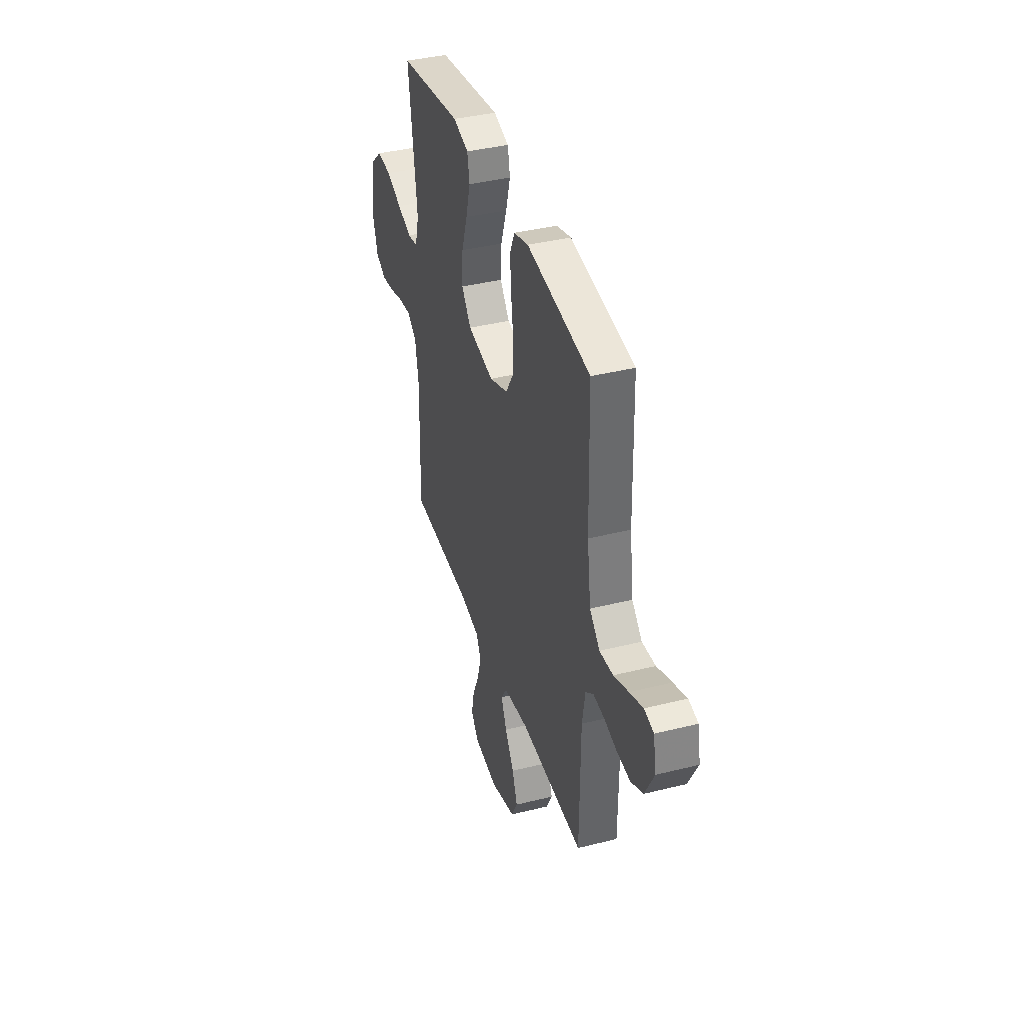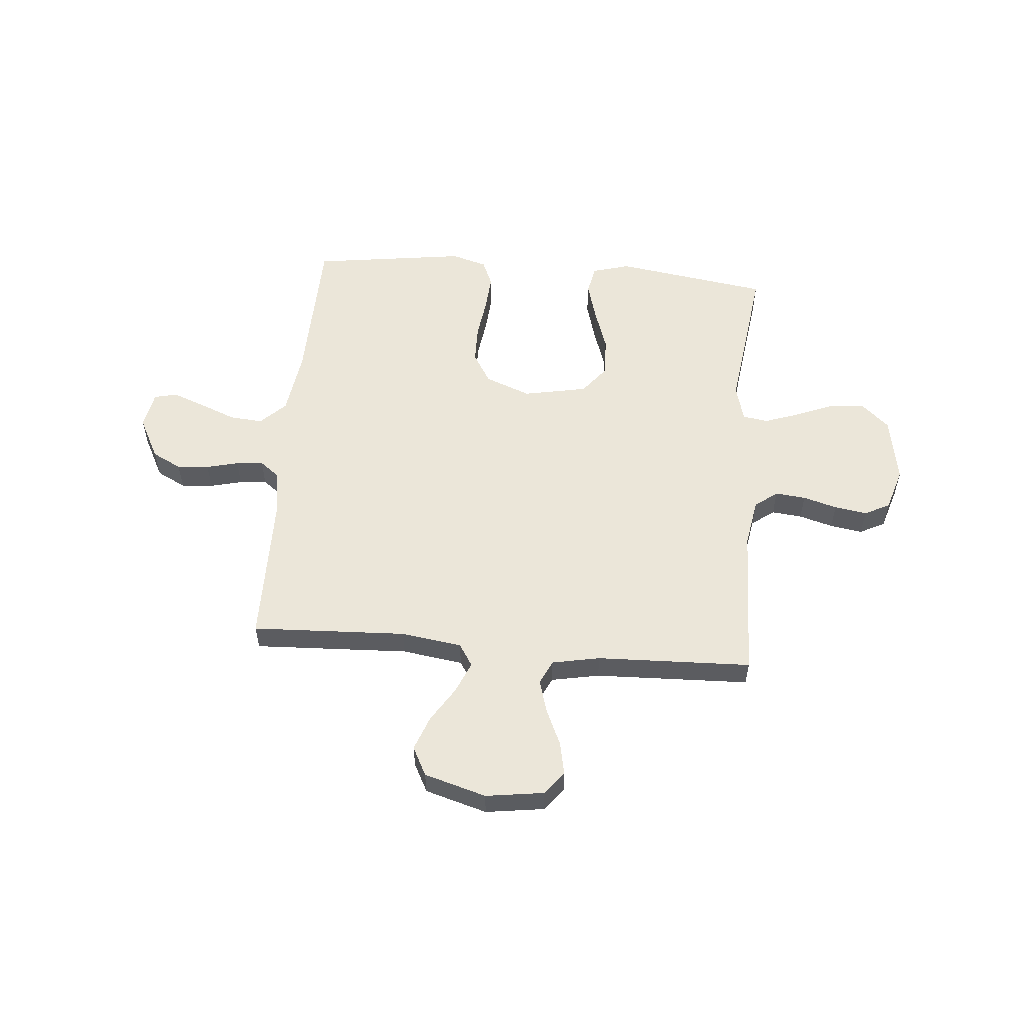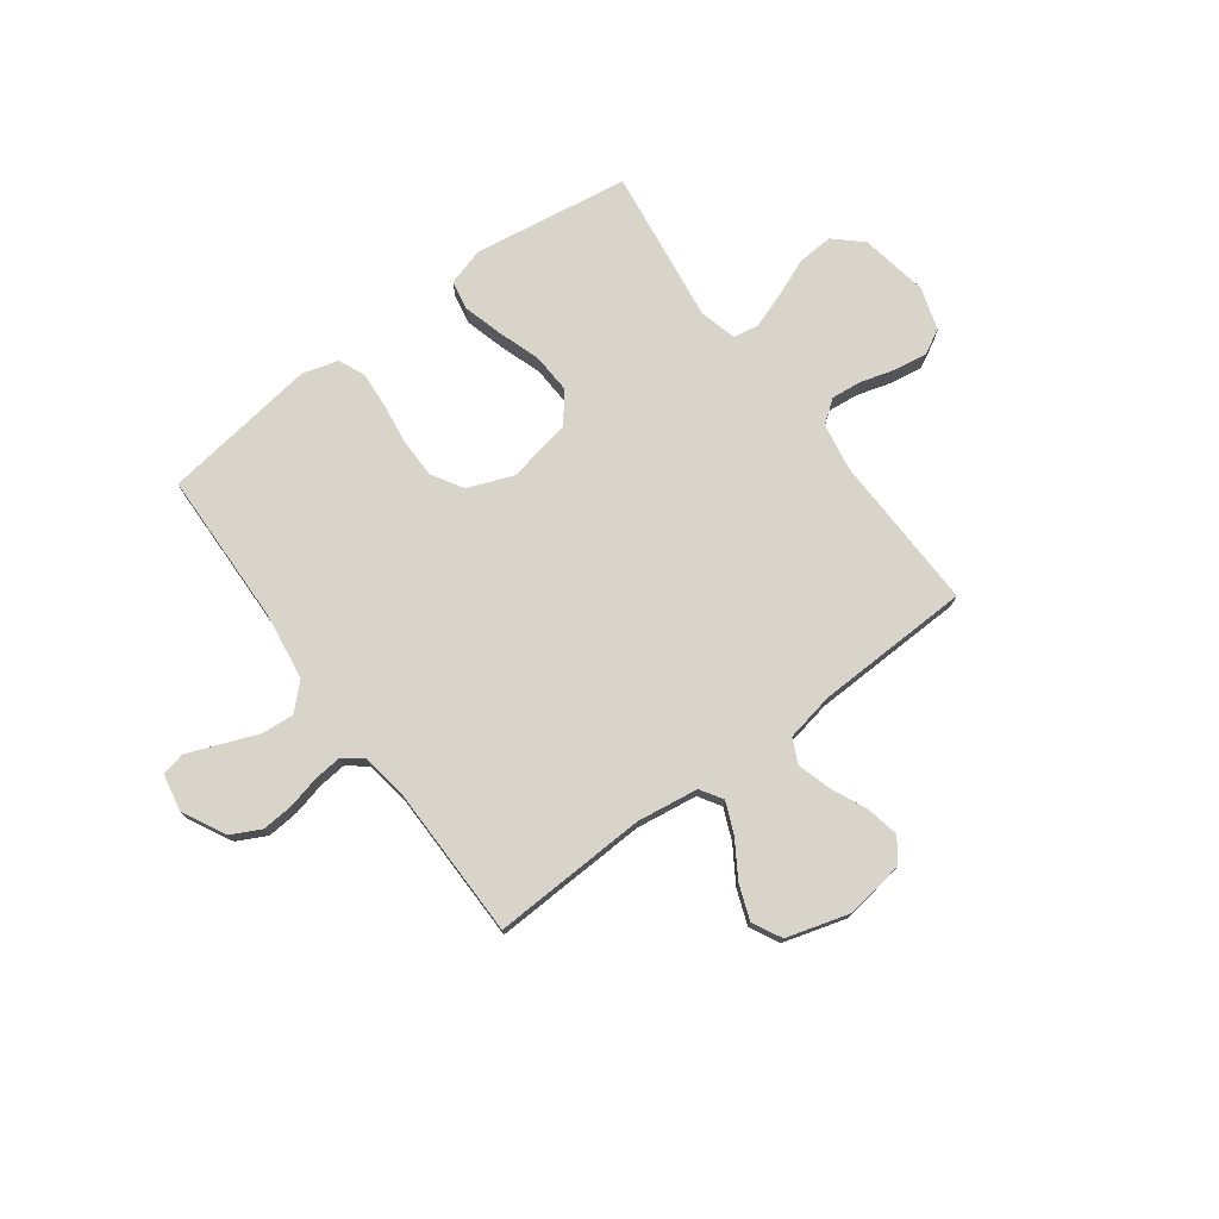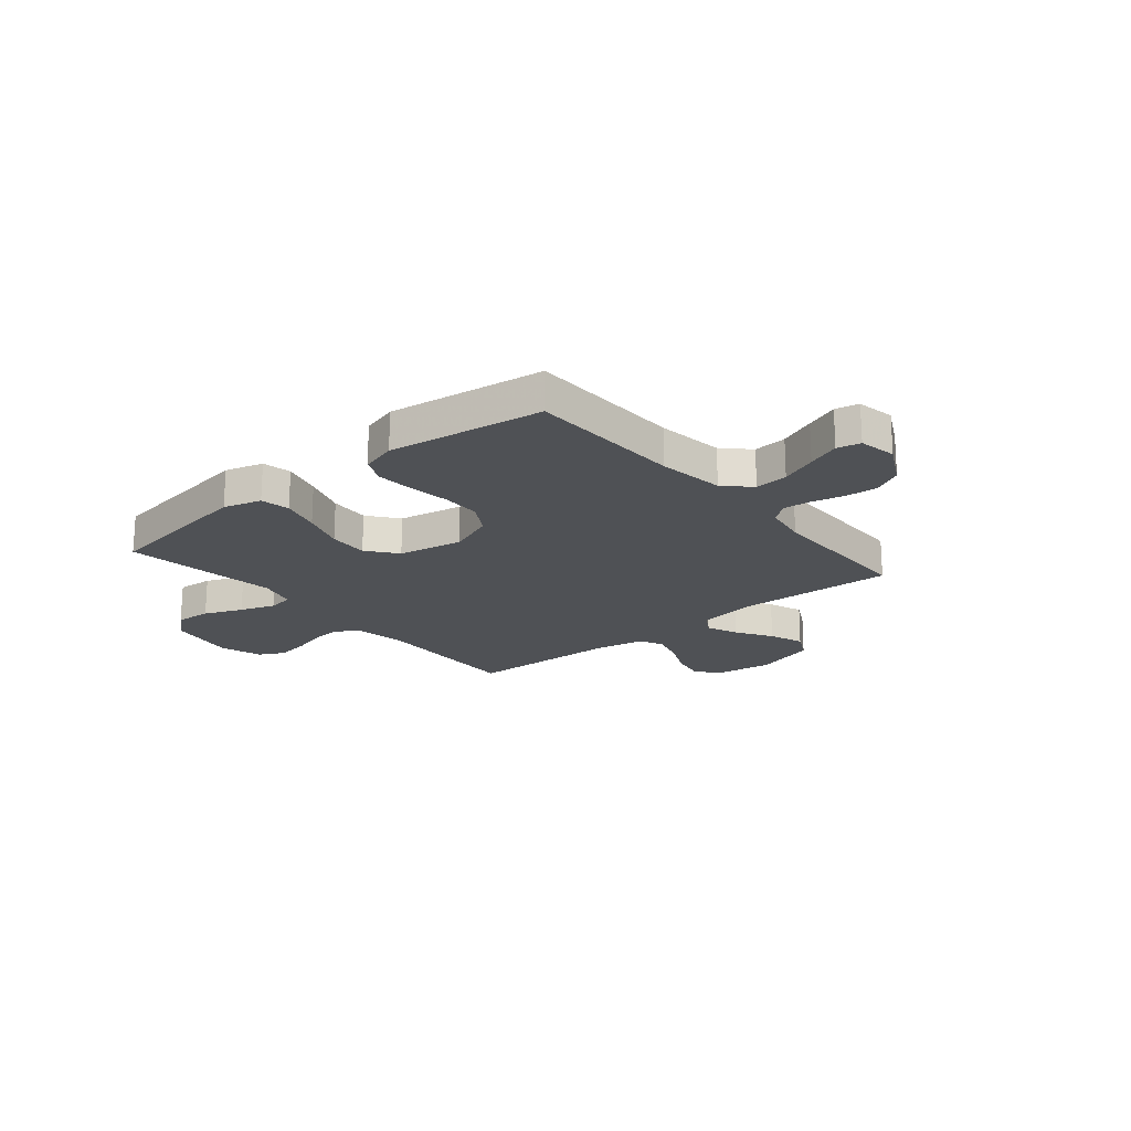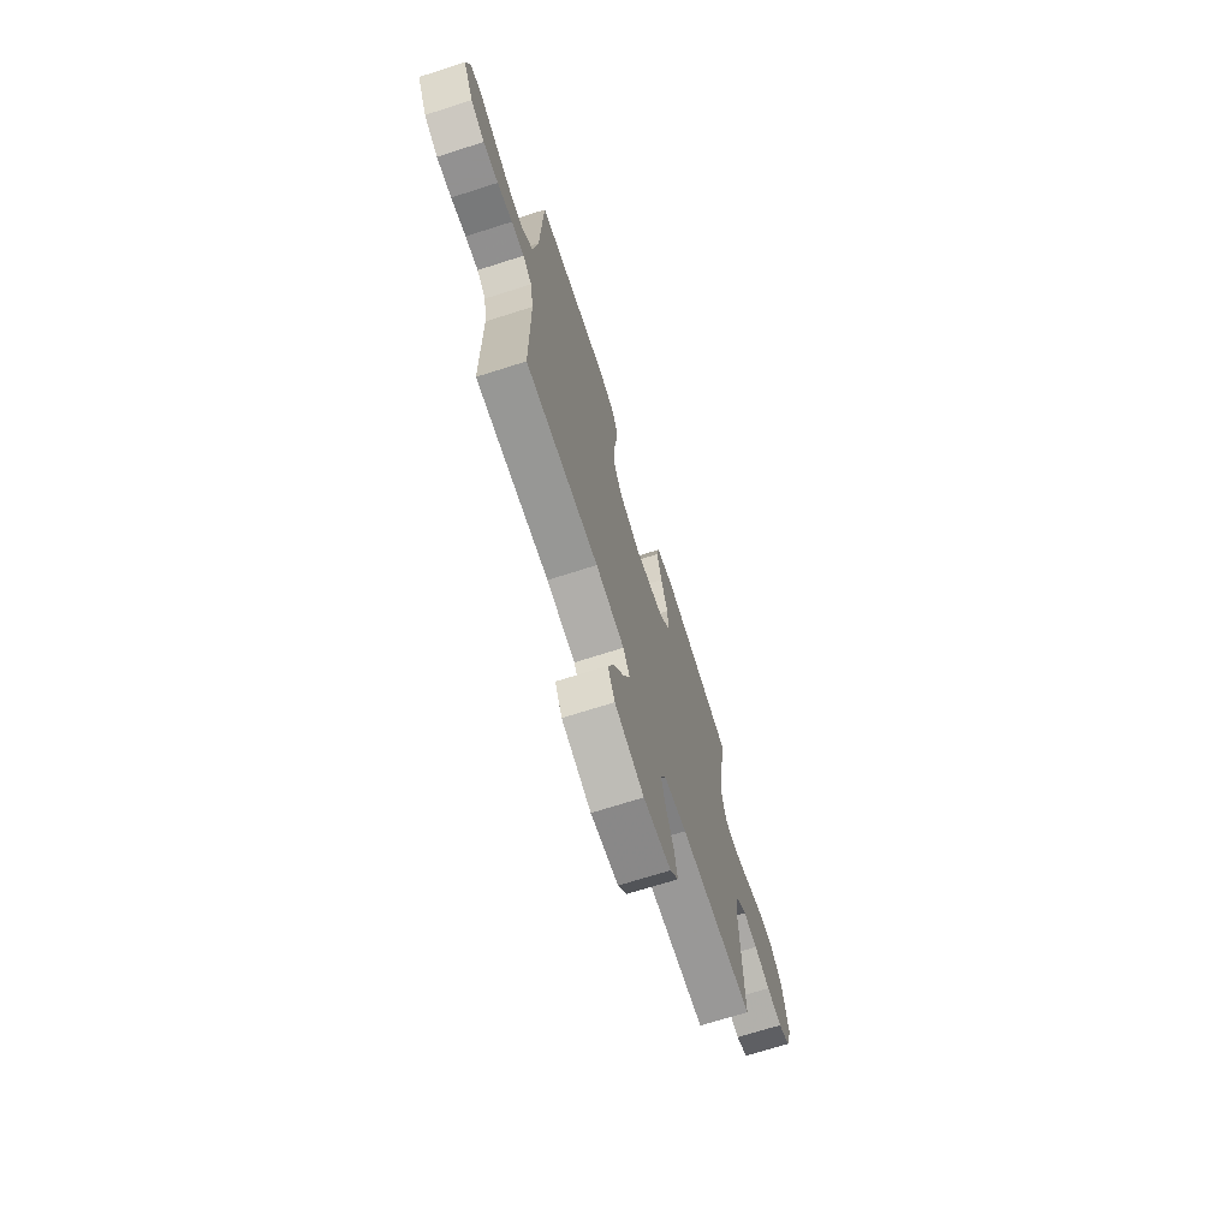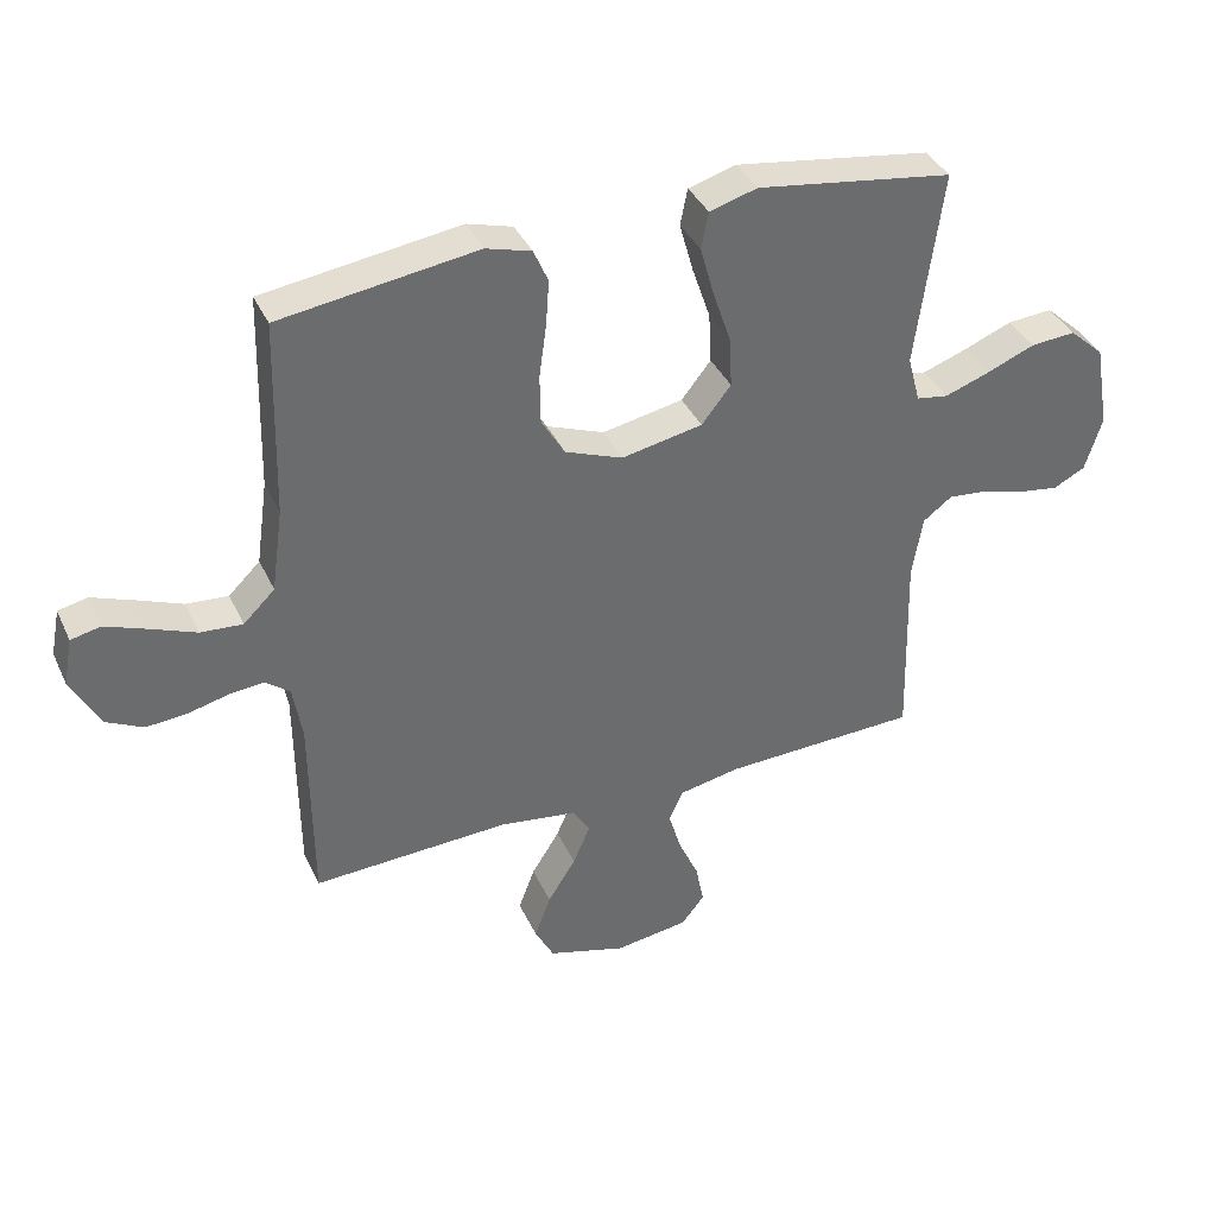
<metadata>
{"format":"obj","ext":"obj","renderer":"f3d","projection":"perspective","resolution":1024,"background":"white","views":[{"elev":39.1,"azim":72.6,"up":"+Z"},{"elev":55.3,"azim":-175.1,"up":"+Y"},{"elev":75.2,"azim":143.5,"up":"+Y"},{"elev":-19.9,"azim":39.7,"up":"+Y"},{"elev":-70.4,"azim":107.7,"up":"+Z"},{"elev":38.0,"azim":157.0,"up":"+Z"}]}
</metadata>
<code>
v 0.5 0.07 -0.5
v 0.2 0.07 -0.487
v 0.082 0.07 -0.504
v 0.055 0.07 -0.547
v 0.081 0.07 -0.608
v 0.124 0.07 -0.676
v 0.149 0.07 -0.743
v 0.12 0.07 -0.799
v 0 0.07 -0.834
v -0.113 0.07 -0.818
v -0.148 0.07 -0.773
v -0.135 0.07 -0.709
v -0.104 0.07 -0.64
v -0.085 0.07 -0.575
v -0.107 0.07 -0.528
v -0.2 0.07 -0.51
v -0.5 0.07 -0.5
v -0.492 0.07 -0.2
v -0.508 0.07 -0.106
v -0.552 0.07 -0.073
v -0.611 0.07 -0.079
v -0.677 0.07 -0.098
v -0.74 0.07 -0.108
v -0.789 0.07 -0.083
v -0.815 0.07 0
v -0.792 0.07 0.131
v -0.739 0.07 0.179
v -0.67 0.07 0.174
v -0.596 0.07 0.144
v -0.528 0.07 0.12
v -0.479 0.07 0.128
v -0.46 0.07 0.2
v -0.5 0.07 0.5
v -0.2 0.07 0.545
v -0.127 0.07 0.524
v -0.116 0.07 0.468
v -0.137 0.07 0.392
v -0.165 0.07 0.309
v -0.169 0.07 0.232
v -0.124 0.07 0.175
v 0 0.07 0.151
v 0.088 0.07 0.185
v 0.124 0.07 0.245
v 0.125 0.07 0.321
v 0.114 0.07 0.4
v 0.109 0.07 0.471
v 0.131 0.07 0.522
v 0.2 0.07 0.542
v 0.5 0.07 0.5
v 0.508 0.07 0.2
v 0.526 0.07 0.072
v 0.574 0.07 0.025
v 0.638 0.07 0.03
v 0.708 0.07 0.058
v 0.771 0.07 0.082
v 0.816 0.07 0.072
v 0.83 0.07 0
v 0.787 0.07 -0.083
v 0.73 0.07 -0.112
v 0.668 0.07 -0.107
v 0.606 0.07 -0.092
v 0.553 0.07 -0.087
v 0.516 0.07 -0.116
v 0.502 0.07 -0.2
v 0.5 0 -0.5
v 0.2 0 -0.487
v 0.082 0 -0.504
v 0.055 0 -0.547
v 0.081 0 -0.608
v 0.124 0 -0.676
v 0.149 0 -0.743
v 0.12 0 -0.799
v 0 0 -0.834
v -0.113 0 -0.818
v -0.148 0 -0.773
v -0.135 0 -0.709
v -0.104 0 -0.64
v -0.085 0 -0.575
v -0.107 0 -0.528
v -0.2 0 -0.51
v -0.5 0 -0.5
v -0.492 0 -0.2
v -0.508 0 -0.106
v -0.552 0 -0.073
v -0.611 0 -0.079
v -0.677 0 -0.098
v -0.74 0 -0.108
v -0.789 0 -0.083
v -0.815 0 0
v -0.792 0 0.131
v -0.739 0 0.179
v -0.67 0 0.174
v -0.596 0 0.144
v -0.528 0 0.12
v -0.479 0 0.128
v -0.46 0 0.2
v -0.5 0 0.5
v -0.2 0 0.545
v -0.127 0 0.524
v -0.116 0 0.468
v -0.137 0 0.392
v -0.165 0 0.309
v -0.169 0 0.232
v -0.124 0 0.175
v 0 0 0.151
v 0.088 0 0.185
v 0.124 0 0.245
v 0.125 0 0.321
v 0.114 0 0.4
v 0.109 0 0.471
v 0.131 0 0.522
v 0.2 0 0.542
v 0.5 0 0.5
v 0.508 0 0.2
v 0.526 0 0.072
v 0.574 0 0.025
v 0.638 0 0.03
v 0.708 0 0.058
v 0.771 0 0.082
v 0.816 0 0.072
v 0.83 0 0
v 0.787 0 -0.083
v 0.73 0 -0.112
v 0.668 0 -0.107
v 0.606 0 -0.092
v 0.553 0 -0.087
v 0.516 0 -0.116
v 0.502 0 -0.2
f 59 60 61
f 58 59 61
f 57 58 61
f 56 57 61
f 55 56 61
f 54 55 61
f 53 54 61
f 52 53 61 62
f 51 52 62 63
f 48 49 50
f 47 48 50
f 46 47 50
f 45 46 50
f 44 45 50
f 51 63 64
f 50 51 64
f 44 50 64
f 43 44 64
f 36 37 38
f 35 36 38
f 34 35 38
f 33 34 38
f 32 33 38
f 31 32 38 39
f 27 28 29
f 26 27 29
f 25 26 29
f 24 25 29
f 23 24 29
f 22 23 29
f 21 22 29
f 20 21 29 30
f 19 20 30 31
f 16 17 18
f 31 39 40
f 19 31 40
f 18 19 40
f 16 18 40
f 15 16 40
f 11 12 13
f 10 11 13
f 9 10 13
f 8 9 13
f 7 8 13
f 6 7 13
f 5 6 13
f 4 5 13 14
f 64 1 2
f 43 64 2
f 42 43 2
f 15 40 41
f 14 15 41
f 4 14 41
f 3 4 41
f 2 3 41 42
f 125 124 123
f 125 123 122
f 125 122 121
f 125 121 120
f 125 120 119
f 125 119 118
f 125 118 117
f 126 125 117 116
f 127 126 116 115
f 114 113 112
f 114 112 111
f 114 111 110
f 114 110 109
f 114 109 108
f 128 127 115
f 128 115 114
f 128 114 108
f 128 108 107
f 102 101 100
f 102 100 99
f 102 99 98
f 102 98 97
f 102 97 96
f 103 102 96 95
f 93 92 91
f 93 91 90
f 93 90 89
f 93 89 88
f 93 88 87
f 93 87 86
f 93 86 85
f 94 93 85 84
f 95 94 84 83
f 82 81 80
f 104 103 95
f 104 95 83
f 104 83 82
f 104 82 80
f 104 80 79
f 77 76 75
f 77 75 74
f 77 74 73
f 77 73 72
f 77 72 71
f 77 71 70
f 77 70 69
f 78 77 69 68
f 66 65 128
f 66 128 107
f 66 107 106
f 105 104 79
f 105 79 78
f 105 78 68
f 105 68 67
f 106 105 67 66
f 1 65 66 2
f 2 66 67 3
f 3 67 68 4
f 4 68 69 5
f 5 69 70 6
f 6 70 71 7
f 7 71 72 8
f 8 72 73 9
f 9 73 74 10
f 10 74 75 11
f 11 75 76 12
f 12 76 77 13
f 13 77 78 14
f 14 78 79 15
f 15 79 80 16
f 16 80 81 17
f 17 81 82 18
f 18 82 83 19
f 19 83 84 20
f 20 84 85 21
f 21 85 86 22
f 22 86 87 23
f 23 87 88 24
f 24 88 89 25
f 25 89 90 26
f 26 90 91 27
f 27 91 92 28
f 28 92 93 29
f 29 93 94 30
f 30 94 95 31
f 31 95 96 32
f 32 96 97 33
f 33 97 98 34
f 34 98 99 35
f 35 99 100 36
f 36 100 101 37
f 37 101 102 38
f 38 102 103 39
f 39 103 104 40
f 40 104 105 41
f 41 105 106 42
f 42 106 107 43
f 43 107 108 44
f 44 108 109 45
f 45 109 110 46
f 46 110 111 47
f 47 111 112 48
f 48 112 113 49
f 49 113 114 50
f 50 114 115 51
f 51 115 116 52
f 52 116 117 53
f 53 117 118 54
f 54 118 119 55
f 55 119 120 56
f 56 120 121 57
f 57 121 122 58
f 58 122 123 59
f 59 123 124 60
f 60 124 125 61
f 61 125 126 62
f 62 126 127 63
f 63 127 128 64
f 64 128 65 1

</code>
